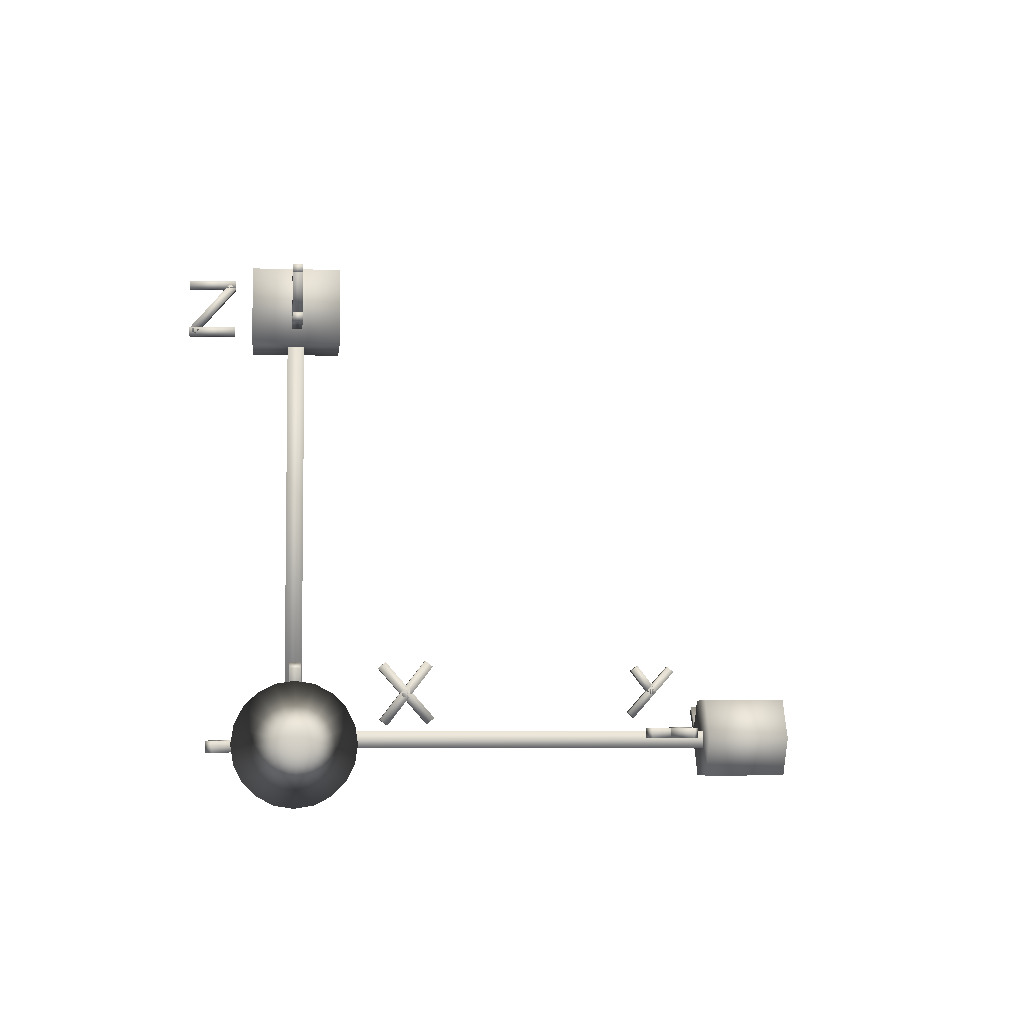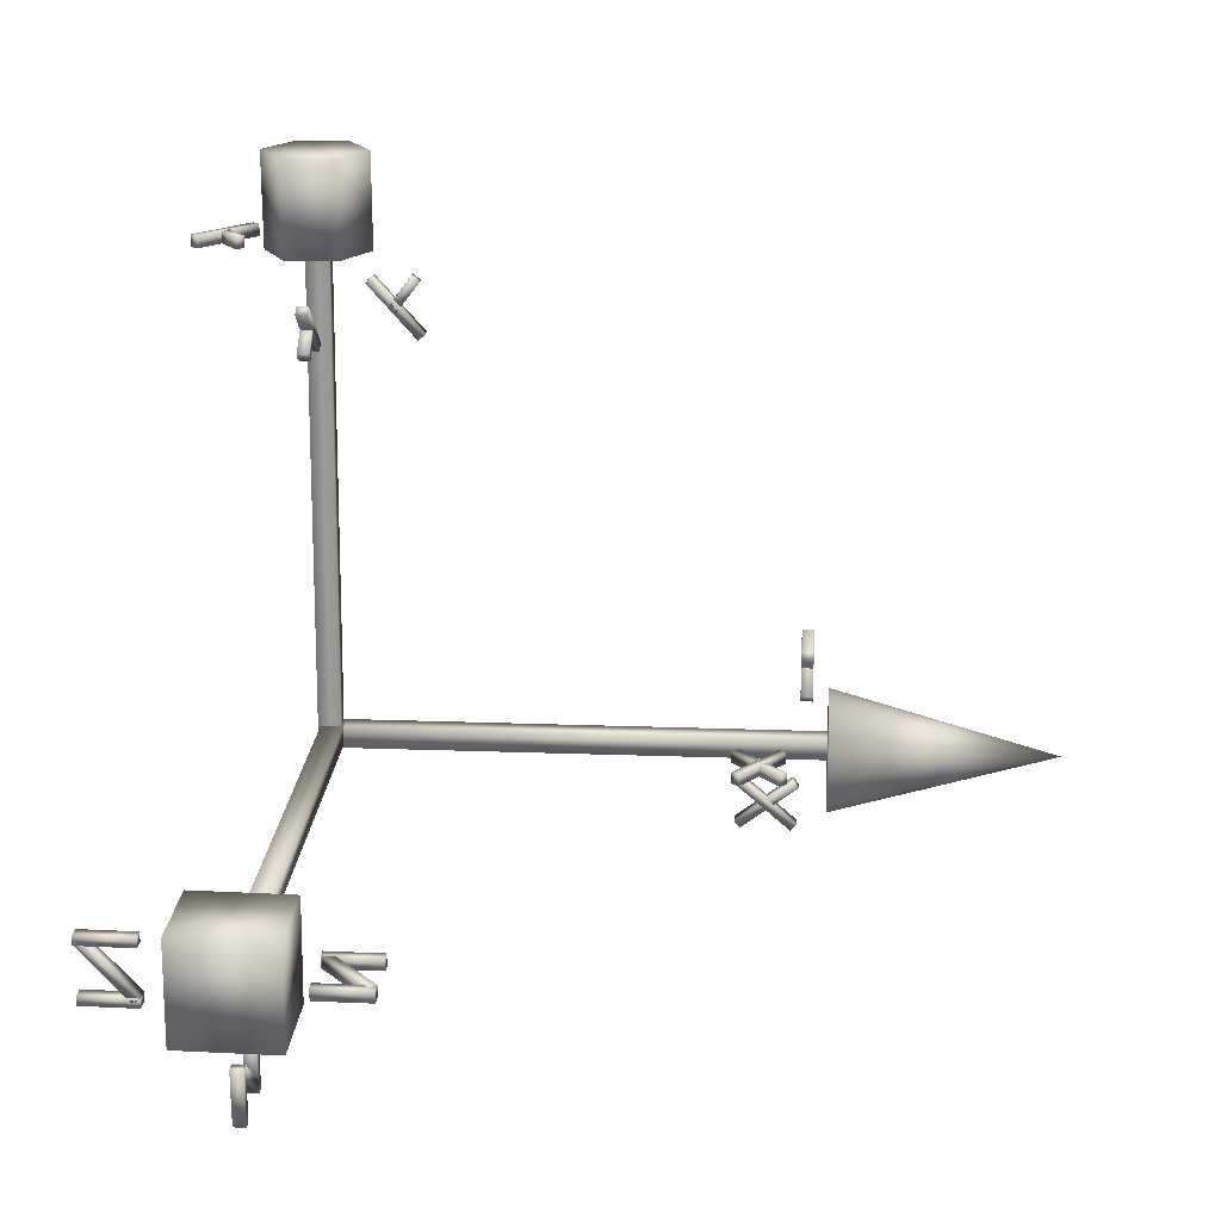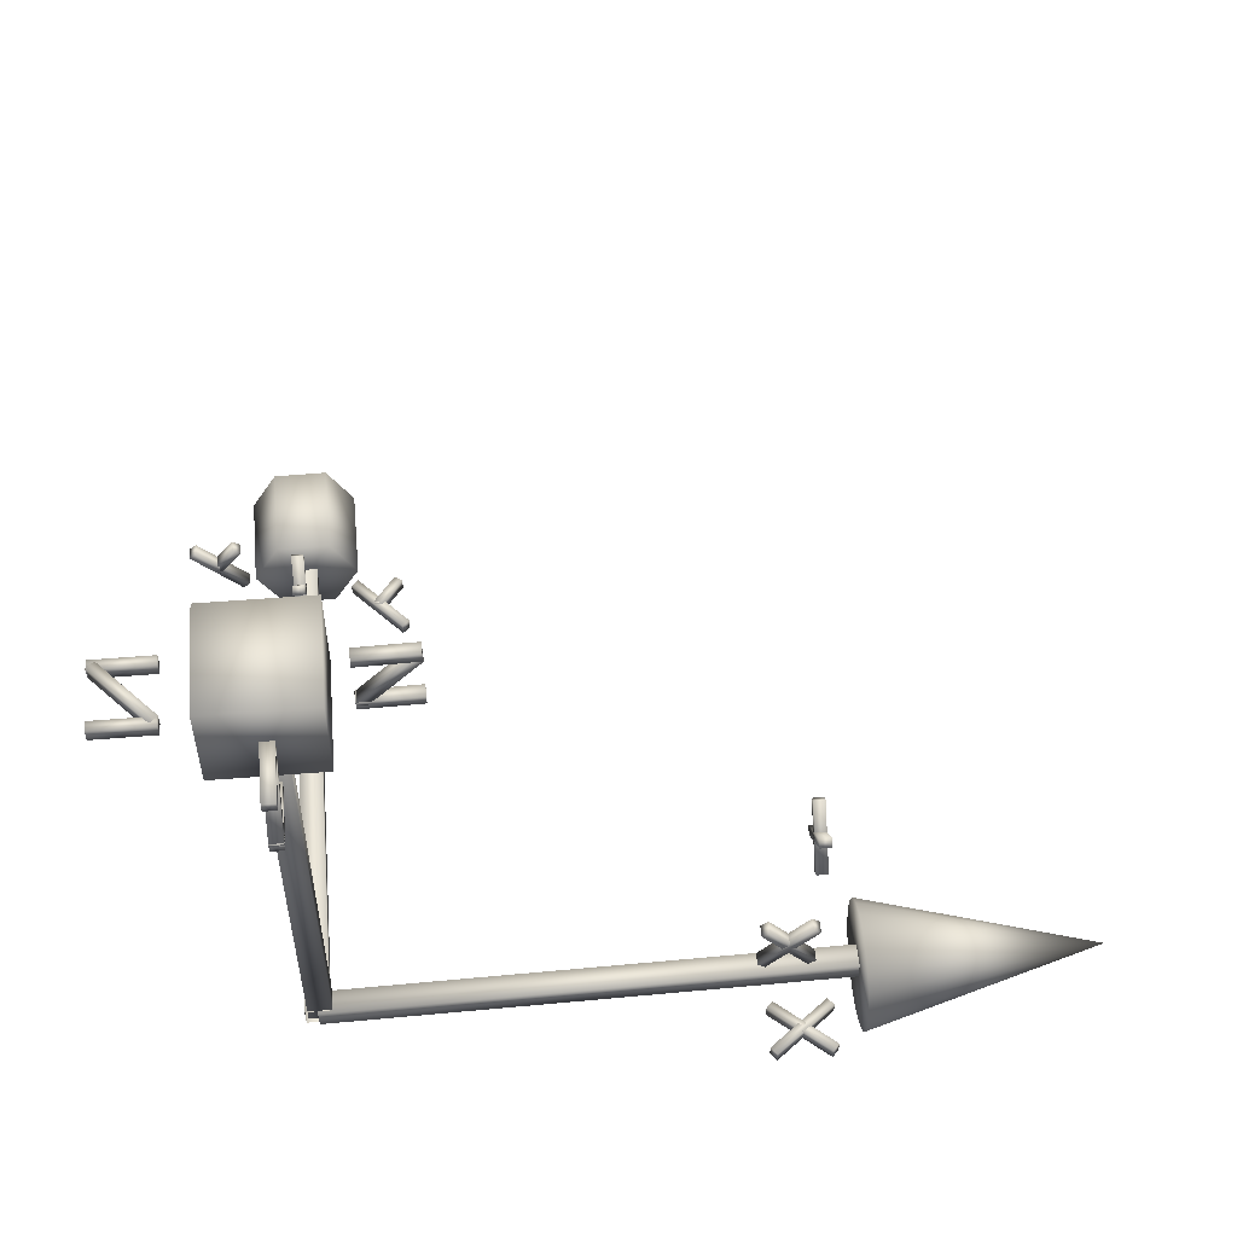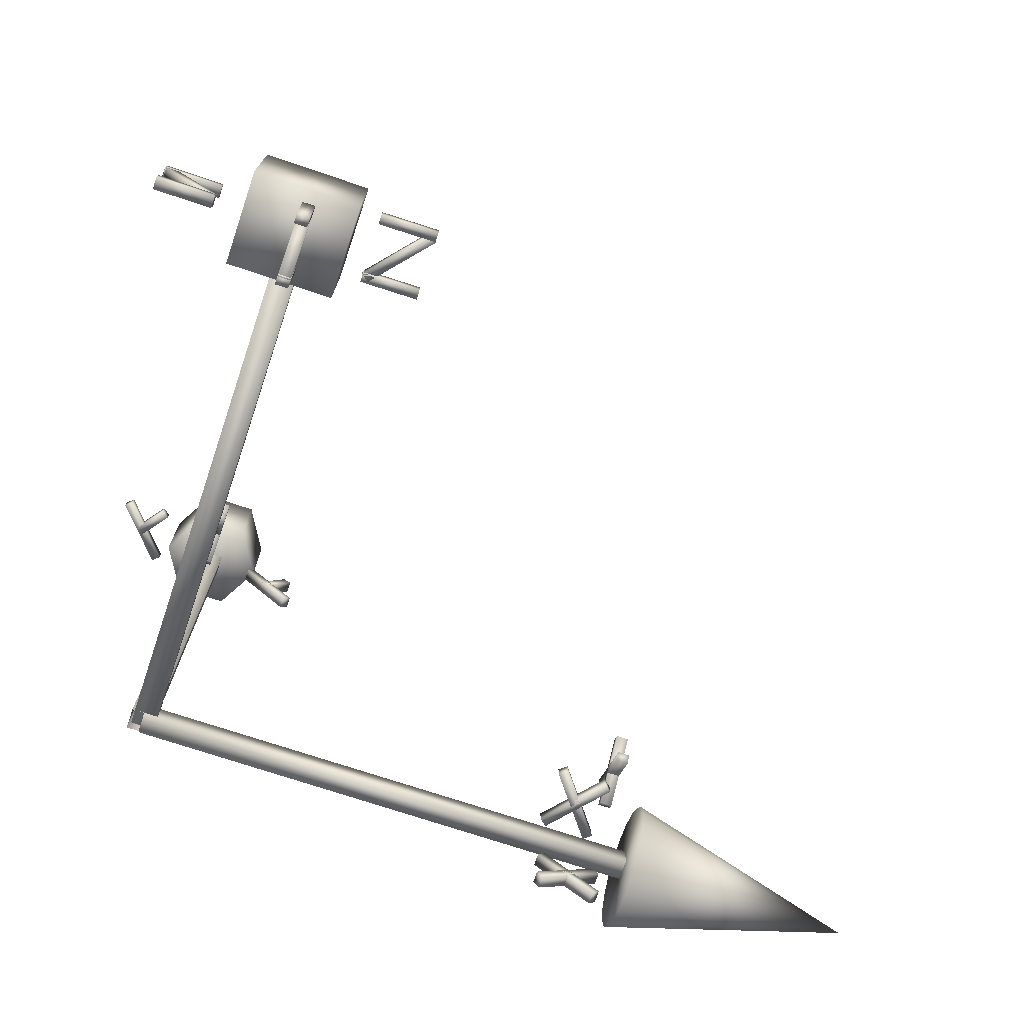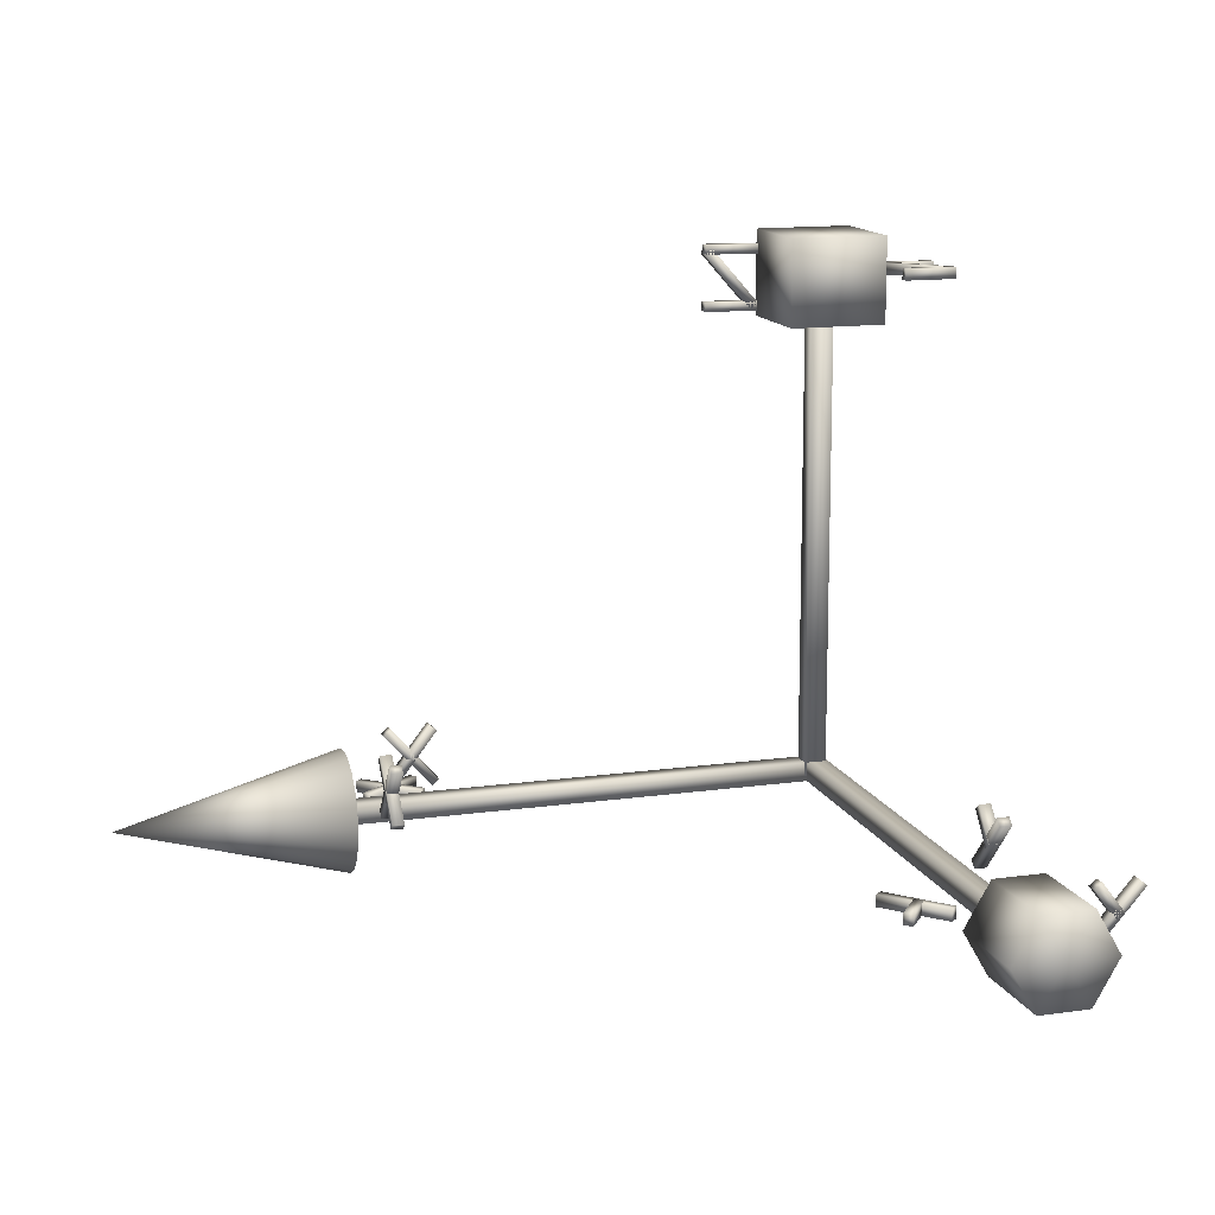
<metadata>
{"format":"obj","ext":"obj","renderer":"f3d","projection":"perspective","resolution":1024,"background":"white","views":[{"elev":-5.1,"azim":83.7,"up":"+Z"},{"elev":20.5,"azim":4.0,"up":"+Y"},{"elev":54.1,"azim":-5.6,"up":"+Z"},{"elev":-73.0,"azim":-18.5,"up":"+Y"},{"elev":13.7,"azim":162.5,"up":"+Z"}]}
</metadata>
<code>
g
v 0.9644 0.03392 0.1095
v 0.9644 0.06757 0.09232
v 1.412 -0.003382 -0.005327
v 0.9644 0.09427 0.06562
v 0.9644 0.1114 0.03197
v 0.9644 0.1173 -0.005327
v 0.9644 0.1114 -0.0426
v 0.9644 0.09427 -0.07625
v 0.9644 0.06757 -0.103
v 0.9644 0.03392 -0.1201
v 0.9644 -0.003382 -0.126
v 0.9644 -0.04066 -0.1201
v 0.9644 -0.07431 -0.103
v 0.9644 -0.101 -0.07625
v 0.9644 -0.1182 -0.0426
v 0.9644 -0.1241 -0.005327
v 0.9644 -0.1182 0.03197
v 0.9644 -0.101 0.06562
v 0.9644 -0.07431 0.09232
v 0.9644 -0.04066 0.1095
v 0.9644 -0.003382 0.1154
v 0.02475 0.01289 -0.02565
v 0.02475 0.01289 0.01347
v -0.0196 0.01339 -0.02565
v -0.0196 0.01339 0.01347
v -0.01375 0.9969 -0.02565
v -0.01375 0.9969 0.01347
v -0.02475 -0.01289 -0.02565
v -0.02475 -0.01289 0.01347
v -0.001328 -0.01826 -0.02565
v -0.001404 0.02609 0.01347
v -0.001328 -0.01826 0.01347
v -0.001404 0.02609 -0.02565
v 1.008 0.02797 0.01347
v 1.008 0.02797 -0.02565
v 1.009 -0.01636 0.01347
v 1.009 -0.01636 -0.02565
v -0.01993 -0.01181 -0.01343
v 0.02492 0.02674 -0.0135
v -0.01943 0.02732 -0.01343
v 0.02442 -0.01238 -0.0135
v 0.0268 0.02672 0.9963
v 0.0263 -0.01238 0.9963
v -0.01753 0.02729 0.9964
v -0.01803 -0.01183 0.9964
v -0.0943 -0.09198 0.9071
v 0.1009 0.1069 0.9067
v -0.09173 0.1094 0.9071
v 0.0983 -0.09446 0.9067
v 0.1012 0.1069 1.077
v 0.09862 -0.09446 1.077
v -0.09143 0.1094 1.078
v -0.09398 -0.09198 1.078
v 0.0306 0.9964 0.01347
v 0.0196 -0.01339 0.01347
v 0.0306 0.9964 -0.02565
v 0.0196 -0.01339 -0.02565
v 0.8702 0.009985 0.03037
v 0.8848 -0.01303 0.04162
v 0.8848 0.009985 0.04162
v 0.8702 -0.01303 0.03037
v 0.7976 -0.01303 0.1547
v 0.783 -0.01303 0.1435
v 0.7976 0.009985 0.1547
v 0.783 0.009985 0.1435
v 0.7797 0.009985 0.04511
v 0.7935 -0.01303 0.03292
v 0.7935 0.009985 0.03292
v 0.7797 -0.01303 0.04511
v 0.888 -0.01303 0.14
v 0.8742 -0.01303 0.1522
v 0.888 0.009985 0.14
v 0.8742 0.009985 0.1522
v 0.9321 0.1745 0.03037
v 0.9091 0.1599 0.04162
v 0.9321 0.1599 0.04162
v 0.9091 0.1745 0.03037
v 0.9091 0.2471 0.1547
v 0.9091 0.2617 0.1435
v 0.9321 0.2471 0.1547
v 0.9321 0.2617 0.1435
v 0.9321 0.265 0.04511
v 0.9091 0.2512 0.03292
v 0.9321 0.2512 0.03292
v 0.9091 0.265 0.04511
v 0.9091 0.1567 0.14
v 0.9091 0.1705 0.1522
v 0.9321 0.1567 0.14
v 0.9321 0.1705 0.1522
v 0.002304 -0.2413 0.9473
v 0.02532 -0.2275 0.9351
v 0.002304 -0.2275 0.9351
v 0.02532 -0.2413 0.9473
v 0.02532 -0.133 1.042
v 0.02532 -0.1469 1.054
v 0.002304 -0.133 1.042
v 0.002304 -0.1469 1.054
v 0.002304 -0.2402 1.06
v 0.02532 -0.24 1.042
v 0.002304 -0.24 1.042
v 0.02532 -0.2402 1.06
v 0.02532 -0.1342 1.043
v 0.02532 -0.1343 1.061
v 0.002304 -0.1342 1.043
v 0.002304 -0.1343 1.061
v 0.002304 -0.2402 0.9502
v 0.02532 -0.24 0.9318
v 0.002304 -0.24 0.9318
v 0.02532 -0.2402 0.9502
v 0.02532 -0.1342 0.9329
v 0.02532 -0.1343 0.9513
v 0.002304 -0.1342 0.9329
v 0.002304 -0.1343 0.9513
v 0.1368 0.01915 0.9473
v 0.1507 -0.003866 0.9351
v 0.1507 0.01915 0.9351
v 0.1368 -0.003866 0.9473
v 0.2451 -0.003866 1.042
v 0.2313 -0.003866 1.054
v 0.2451 0.01915 1.042
v 0.2313 0.01915 1.054
v 0.1379 0.01915 1.06
v 0.1381 -0.003866 1.042
v 0.1381 0.01915 1.042
v 0.1379 -0.003866 1.06
v 0.244 -0.003866 1.043
v 0.2438 -0.003866 1.061
v 0.244 0.01915 1.043
v 0.2438 0.01915 1.061
v 0.1379 0.01915 0.9502
v 0.1381 -0.003866 0.9318
v 0.1381 0.01915 0.9318
v 0.1379 -0.003866 0.9502
v 0.244 -0.003866 0.9329
v 0.2438 -0.003866 0.9513
v 0.244 0.01915 0.9329
v 0.2438 0.01915 0.9513
v -0.2564 0.05678 1.008
v -0.2426 0.06898 0.9849
v -0.2426 0.06898 1.008
v -0.2564 0.05678 0.9849
v -0.1481 -0.03809 0.9849
v -0.1619 -0.05029 0.9849
v -0.1481 -0.03809 1.008
v -0.1619 -0.05029 1.008
v -0.2553 -0.05589 1.008
v -0.2551 -0.03746 0.9849
v -0.2551 -0.03746 1.008
v -0.2553 -0.05589 0.9849
v -0.1492 -0.03855 0.9849
v -0.1494 -0.05698 0.9849
v -0.1492 -0.03855 1.008
v -0.1494 -0.05698 1.008
v -0.2553 0.05383 1.008
v -0.2551 0.07226 0.9849
v -0.2551 0.07226 1.008
v -0.2553 0.05383 0.9849
v -0.1492 0.07117 0.9849
v -0.1494 0.05275 0.9849
v -0.1492 0.07117 1.008
v -0.1494 0.05275 1.008
v 0.7859 -0.1553 -0.02133
v 0.7972 -0.1699 0.001681
v 0.7972 -0.1699 -0.02133
v 0.7859 -0.1553 0.001681
v 0.9103 -0.08279 0.001681
v 0.8991 -0.06819 0.001681
v 0.9103 -0.08279 -0.02133
v 0.8991 -0.06819 -0.02133
v 0.8007 -0.06492 -0.02133
v 0.7885 -0.07874 0.001681
v 0.7885 -0.07874 -0.02133
v 0.8007 -0.06492 0.001681
v 0.8956 -0.1732 0.001681
v 0.9077 -0.1594 0.001681
v 0.8956 -0.1732 -0.02133
v 0.9077 -0.1594 -0.02133
v -0.1062 0.9815 -0.03754
v -0.12 1.004 -0.04973
v -0.12 0.9815 -0.04973
v -0.1062 1.004 -0.03754
v -0.2145 1.004 0.05734
v -0.2007 1.004 0.06953
v -0.2145 0.9815 0.05734
v -0.2007 0.9815 0.06953
v -0.1603 0.9815 0.001035
v -0.1749 1.004 0.01228
v -0.1749 0.9815 0.01228
v -0.1603 1.004 0.001035
v -0.1294 1.004 0.0714
v -0.1148 1.004 0.06015
v -0.1294 0.9815 0.0714
v -0.1148 0.9815 0.06015
v 0.2051 0.816 0.02234
v 0.1912 0.8038 -0.0006747
v 0.1912 0.8038 0.02234
v 0.2051 0.816 -0.0006747
v 0.09675 0.9108 -0.0006747
v 0.1106 0.923 -0.0006747
v 0.09675 0.9108 0.02234
v 0.1106 0.923 0.02234
v 0.1509 0.8545 0.02234
v 0.1364 0.8658 -0.0006747
v 0.1364 0.8658 0.02234
v 0.1509 0.8545 -0.0006747
v 0.1819 0.9249 -0.0006747
v 0.1965 0.9136 -0.0006747
v 0.1819 0.9249 0.02234
v 0.1965 0.9136 0.02234
v -0.04155 1.15 0.08517
v 0.05944 1.15 0.08517
v -0.04155 0.9655 0.08517
v 0.05944 0.9655 0.08517
v 0.1099 1.15 -0.002288
v 0.1099 0.9655 -0.002288
v 0.05944 1.15 -0.08974
v 0.05944 0.9655 -0.08974
v -0.04155 1.15 -0.08974
v -0.04155 0.9655 -0.08974
v -0.09204 1.15 -0.002288
v -0.09204 0.9655 -0.002288
v -0.008728 0.7904 0.05689
v 0.01429 0.8042 0.04469
v -0.008728 0.8042 0.04469
v 0.01429 0.7904 0.05689
v 0.01429 0.8987 0.1518
v 0.01429 0.8848 0.164
v -0.008728 0.8987 0.1518
v -0.008728 0.8848 0.164
v -0.008728 0.8445 0.09546
v 0.01429 0.8591 0.1067
v -0.008728 0.8591 0.1067
v 0.01429 0.8445 0.09546
v 0.01429 0.8135 0.1658
v 0.01429 0.7989 0.1546
v -0.008728 0.8135 0.1658
v -0.008728 0.7989 0.1546
v 0.008946 1.15 -0.002288
v 0.008946 0.9655 -0.002288
g
f 1 3 2
f 2 3 4
f 4 3 5
f 5 3 6
f 6 3 7
f 7 3 8
f 8 3 9
f 9 3 10
f 10 3 11
f 11 3 12
f 12 3 13
f 13 3 14
f 14 3 15
f 15 3 16
f 16 3 17
f 17 3 18
f 18 3 19
f 19 3 20
f 20 3 21
f 21 3 1
f 22 24 23
f 24 25 23
f 26 28 27
f 28 29 27
f 30 32 31
f 33 30 31
f 33 31 34
f 35 33 34
f 35 34 36
f 37 35 36
f 36 34 31
f 32 36 31
f 37 36 32
f 30 37 32
f 35 37 30
f 33 35 30
f 38 40 39
f 41 38 39
f 41 39 42
f 43 41 42
f 43 42 44
f 45 43 44
f 44 42 39
f 40 44 39
f 45 44 40
f 38 45 40
f 43 45 38
f 41 43 38
f 46 48 47
f 49 46 47
f 49 47 50
f 51 49 50
f 51 50 52
f 53 51 52
f 52 50 47
f 48 52 47
f 53 52 48
f 46 53 48
f 51 53 46
f 49 51 46
f 54 27 29
f 55 54 29
f 56 54 55
f 57 56 55
f 26 56 57
f 28 26 57
f 1 2 21
f 21 2 20
f 20 2 19
f 19 2 18
f 18 2 17
f 17 2 16
f 16 2 15
f 15 2 14
f 14 2 13
f 13 2 12
f 12 2 11
f 11 2 10
f 10 2 9
f 9 2 8
f 8 2 7
f 7 2 6
f 6 2 5
f 5 2 4
f 58 60 59
f 61 58 59
f 61 59 62
f 63 61 62
f 63 62 64
f 65 63 64
f 64 62 59
f 60 64 59
f 65 64 60
f 58 65 60
f 63 65 58
f 61 63 58
f 66 68 67
f 69 66 67
f 69 67 70
f 71 69 70
f 71 70 72
f 73 71 72
f 72 70 67
f 68 72 67
f 73 72 68
f 66 73 68
f 71 73 66
f 69 71 66
f 74 76 75
f 77 74 75
f 77 75 78
f 79 77 78
f 79 78 80
f 81 79 80
f 80 78 75
f 76 80 75
f 81 80 76
f 74 81 76
f 79 81 74
f 77 79 74
f 82 84 83
f 85 82 83
f 85 83 86
f 87 85 86
f 87 86 88
f 89 87 88
f 88 86 83
f 84 88 83
f 89 88 84
f 82 89 84
f 87 89 82
f 85 87 82
f 90 92 91
f 93 90 91
f 93 91 94
f 95 93 94
f 95 94 96
f 97 95 96
f 96 94 91
f 92 96 91
f 97 96 92
f 90 97 92
f 95 97 90
f 93 95 90
f 98 100 99
f 101 98 99
f 101 99 102
f 103 101 102
f 103 102 104
f 105 103 104
f 104 102 99
f 100 104 99
f 105 104 100
f 98 105 100
f 103 105 98
f 101 103 98
f 106 108 107
f 109 106 107
f 109 107 110
f 111 109 110
f 111 110 112
f 113 111 112
f 112 110 107
f 108 112 107
f 113 112 108
f 106 113 108
f 111 113 106
f 109 111 106
f 114 116 115
f 117 114 115
f 117 115 118
f 119 117 118
f 119 118 120
f 121 119 120
f 120 118 115
f 116 120 115
f 121 120 116
f 114 121 116
f 119 121 114
f 117 119 114
f 122 124 123
f 125 122 123
f 125 123 126
f 127 125 126
f 127 126 128
f 129 127 128
f 128 126 123
f 124 128 123
f 129 128 124
f 122 129 124
f 127 129 122
f 125 127 122
f 130 132 131
f 133 130 131
f 133 131 134
f 135 133 134
f 135 134 136
f 137 135 136
f 136 134 131
f 132 136 131
f 137 136 132
f 130 137 132
f 135 137 130
f 133 135 130
f 138 140 139
f 141 138 139
f 141 139 142
f 143 141 142
f 143 142 144
f 145 143 144
f 144 142 139
f 140 144 139
f 145 144 140
f 138 145 140
f 143 145 138
f 141 143 138
f 146 148 147
f 149 146 147
f 149 147 150
f 151 149 150
f 151 150 152
f 153 151 152
f 152 150 147
f 148 152 147
f 153 152 148
f 146 153 148
f 151 153 146
f 149 151 146
f 154 156 155
f 157 154 155
f 157 155 158
f 159 157 158
f 159 158 160
f 161 159 160
f 160 158 155
f 156 160 155
f 161 160 156
f 154 161 156
f 159 161 154
f 157 159 154
f 162 164 163
f 165 162 163
f 165 163 166
f 167 165 166
f 167 166 168
f 169 167 168
f 168 166 163
f 164 168 163
f 169 168 164
f 162 169 164
f 167 169 162
f 165 167 162
f 170 172 171
f 173 170 171
f 173 171 174
f 175 173 174
f 175 174 176
f 177 175 176
f 176 174 171
f 172 176 171
f 177 176 172
f 170 177 172
f 175 177 170
f 173 175 170
f 178 180 179
f 181 178 179
f 181 179 182
f 183 181 182
f 183 182 184
f 185 183 184
f 184 182 179
f 180 184 179
f 185 184 180
f 178 185 180
f 183 185 178
f 181 183 178
f 186 188 187
f 189 186 187
f 189 187 190
f 191 189 190
f 191 190 192
f 193 191 192
f 192 190 187
f 188 192 187
f 193 192 188
f 186 193 188
f 191 193 186
f 189 191 186
f 194 196 195
f 197 194 195
f 197 195 198
f 199 197 198
f 199 198 200
f 201 199 200
f 200 198 195
f 196 200 195
f 201 200 196
f 194 201 196
f 199 201 194
f 197 199 194
f 202 204 203
f 205 202 203
f 205 203 206
f 207 205 206
f 207 206 208
f 209 207 208
f 208 206 203
f 204 208 203
f 209 208 204
f 202 209 204
f 207 209 202
f 205 207 202
f 210 212 211
f 212 213 211
f 211 213 214
f 213 215 214
f 214 215 216
f 215 217 216
f 216 217 218
f 217 219 218
f 218 219 220
f 219 221 220
f 220 221 210
f 221 212 210
f 222 224 223
f 225 222 223
f 225 223 226
f 227 225 226
f 227 226 228
f 229 227 228
f 228 226 223
f 224 228 223
f 229 228 224
f 222 229 224
f 227 229 222
f 225 227 222
f 230 232 231
f 233 230 231
f 233 231 234
f 235 233 234
f 235 234 236
f 237 235 236
f 236 234 231
f 232 236 231
f 237 236 232
f 230 237 232
f 235 237 230
f 233 235 230
f 211 238 210
f 214 238 211
f 210 238 220
f 216 238 214
f 220 238 218
f 218 238 216
f 212 239 213
f 221 239 212
f 213 239 215
f 219 239 221
f 215 239 217
f 217 239 219

</code>
